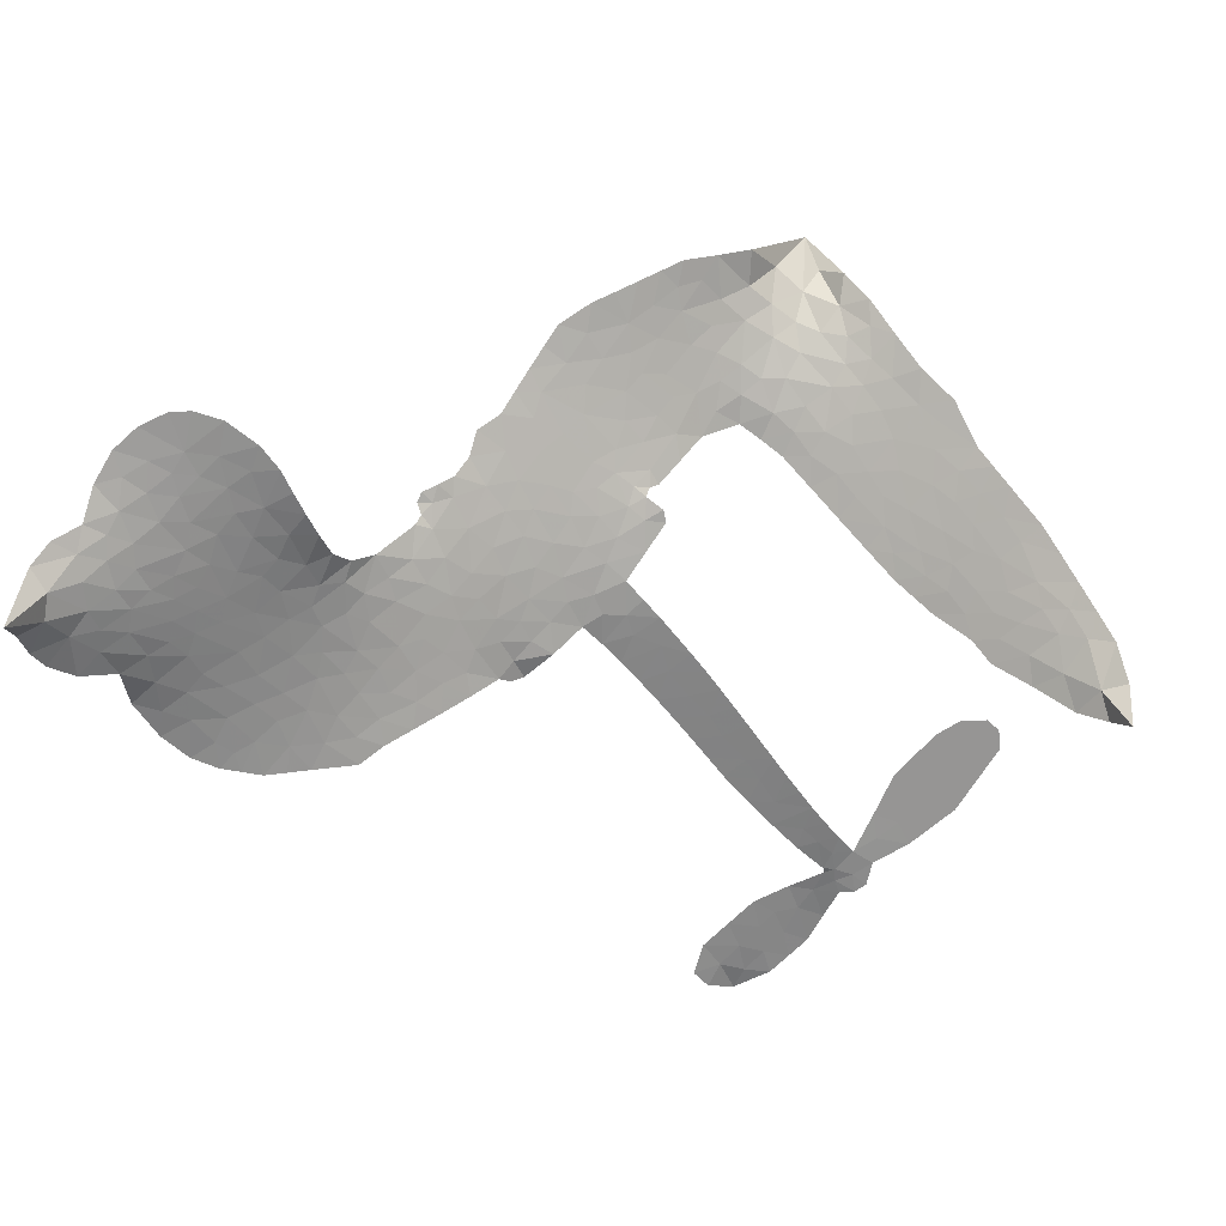
<metadata>
{"format":"obj","ext":"obj","renderer":"f3d","projection":"perspective","resolution":1024,"background":"white","views":[{"elev":-67.6,"azim":-47.7,"up":"+Z"}]}
</metadata>
<code>
v -6.907 0.6292 0.2257
v -6.884 0.704 0.2142
v -6.845 0.7705 0.1893
v -6.866 0.8297 0.1564
v -6.861 0.8857 0.1258
v -6.824 0.9586 0
v -6.781 1.002 0.102
v -6.734 1.026 0.135
v -6.69 1.031 0.1547
v -6.629 1.014 0.1819
v -6.568 0.9664 0.2241
v -6.499 1.013 0.2597
v -6.403 1.033 0.2811
v -6.324 1.029 0.2947
v -6.263 1.006 0.3046
v -6.186 0.9558 0.3194
v -6.057 0.8049 0.357
v -6.049 0.7396 0.3705
v -5.969 0.4875 0.4716
v -5.942 0.4768 0.486
v -5.927 0.4538 0.5
v -5.921 0.2905 0.5272
v -5.416 0.3264 0.6118
v -5.06 0.3323 0.6795
v -5.047 0.34 0.6864
v -5.084 0.5194 0.7179
v -5.069 0.6897 0.7338
v -5.026 0.7579 0.7382
v -4.976 0.7564 0.741
v -4.929 0.7166 0.75
v -4.911 0.6198 0.73
v -4.924 0.4932 0.7164
v -4.981 0.3491 0.6913
v -4.961 0.3194 0.6867
v -4.958 0.2877 0.6845
v -4.993 0.2397 0.6806
v -4.975 0.146 0.6797
v -4.972 0.01238 0.6797
v -5.022 -0.1579 0.6797
v -5.06 -0.1871 0.6797
v -5.097 -0.1837 0.6797
v -5.136 -0.1364 0.6797
v -5.147 -0.07504 0.6797
v -5.132 0.05988 0.6797
v -5.047 0.2531 0.6784
v -5.93 0.1549 0.5463
v -5.964 0.0101 0.5748
v -5.988 -0.004797 0.5774
v -6.032 0.005487 0.5876
v -6.039 -0.0107 0.6008
v -6.028 -0.02714 0.6103
v -6.031 -0.1552 0.669
v -5.99 -0.2275 0.7013
v -5.873 -0.2489 0.6935
v -5.533 -0.2632 0.5832
v -5.431 -0.2804 0.546
v -5.344 -0.3104 0.5055
v -5.285 -0.3111 0.4795
v -5.121 -0.3897 0.3786
v -5.082 -0.4371 0.324
v -5.077 -0.4779 0.25
v -5.112 -0.5186 0.3476
v -5.179 -0.5494 0.4048
v -5.434 -0.5825 0.5381
v -5.633 -0.5818 0.6229
v -5.733 -0.6075 0.662
v -5.824 -0.5966 0.6969
v -5.991 -0.6032 0.7854
v -6.058 -0.5942 0.8353
v -6.134 -0.5655 1
v -6.241 -0.4878 0.7852
v -6.334 -0.3751 0.7241
v -6.409 -0.1821 0.6592
v -6.425 -0.1028 0.64
v -6.377 0.104 0.5732
v -6.389 0.16 0.5548
v -6.361 0.2069 0.5366
v -6.356 0.2535 0.5138
v -6.382 0.3206 0.488
v -6.373 0.3424 0.4836
v -6.348 0.3521 0.475
v -6.345 0.3721 0.4601
v -6.366 0.4587 0.3966
v -6.398 0.4918 0.3579
v -6.441 0.4985 0.3262
v -6.65 0.4264 0.2586
v -6.715 0.4177 0.2511
v -6.798 0.4293 0.2439
v -6.856 0.4607 0.2394
v -6.886 0.4962 0.2368
v -6.906 0.5598 0.2319
v -5.481 0.1995 0.5994
v -5.039 0.3148 0.682
v -6.311 0.3552 0.4707
v -6.066 0.01029 0.5938
v -6.03 -0.09106 0.6381
v -6.35 0.3198 0.4874
v -5.974 0.4403 0.4858
v -5.947 0.08283 0.5622
v -5.263 0.2327 0.6359
v -5.013 0.3362 0.688
v -5.154 0.2463 0.6569
v -5.101 0.2505 0.6682
v -6.369 0.287 0.4976
v -6.044 0.04565 0.5788
v -5.065 0.4296 0.7066
v -5 0.2946 0.6836
v -5.024 0.3912 0.6984
v -5.135 -0.4641 0.3594
v -5.073 -0.13 0.6797
v -6.299 0.4228 0.4356
v -6.064 -0.03602 0.6142
v -6.326 0.2843 0.5014
v -6.808 0.5322 0.2382
v -6.703 0.9504 0.1552
v -6.409 0.5688 0.3324
v -5.924 0.3719 0.5019
v -5.998 0.0394 0.574
v -5.239 0.3347 0.6416
v -5.15 0.336 0.6585
v -6.12 0.06625 0.5787
v -6.057 0.4721 0.4567
v -6.292 0.2229 0.5268
v -6.324 0.5301 0.378
v -6.013 0.1067 0.5604
v -5.078 0.2901 0.6737
v -6.149 -0.01417 0.6088
v -5.127 0.2927 0.6633
v -5.179 0.2925 0.6528
v -6.315 0.1469 0.5563
v -5.315 -0.4159 0.4835
v -5.088 0.157 0.6798
v -5.002 0.6953 0.7367
v -4.953 0.4212 0.7065
v -4.997 -0.07288 0.6797
v -6.765 0.8483 0.1614
v -5.208 0.2403 0.6462
v -5.315 -0.3591 0.4878
v -5.036 0.1922 0.6796
v -5.416 -0.3863 0.5314
v -5.203 -0.3504 0.436
v -5.256 -0.3882 0.4558
v -6.335 0.9079 0.2996
v -6.008 -0.4791 0.7746
v -6.843 0.5952 0.2303
v -6.697 0.5272 0.2508
v -6.764 0.9428 0.111
v -6.183 0.3653 0.4757
v -6.135 -0.1205 0.6496
v -5.077 0.6045 0.7265
v -5.007 0.4511 0.709
v -6.811 0.8164 0.1686
v -6.746 0.7344 0.2103
v -6.759 0.7908 0.189
v -6.653 0.7846 0.2197
v -6.704 0.8244 0.1922
v -5.307 -0.566 0.4788
v -5.192 -0.4215 0.4135
v -6.312 0.967 0.2993
v -6.171 0.7562 0.3529
v -6.017 -0.5435 0.8021
v -6.689 0.4697 0.2536
v -6.546 0.4625 0.2803
v -6.754 0.4901 0.2454
v -6.249 0.3781 0.4638
v -6.078 -0.1221 0.6517
v -6.108 -0.2096 0.6851
v -6.705 0.7699 0.2092
v -6.662 0.6789 0.2398
v -6.62 0.8801 0.2106
v -6.714 0.8876 0.1665
v -6.385 0.9612 0.2852
v -6.254 0.9111 0.3145
v -6.107 0.7649 0.3597
v -5.908 -0.5994 0.7377
v -6.085 -0.5019 0.8371
v -6.256 0.306 0.4939
v -6.194 0.4853 0.4282
v -6.653 0.838 0.2071
v -6.574 0.8103 0.2406
v -6.122 0.88 0.3381
v -6.309 0.4769 0.4059
v -5.965 -0.5176 0.7629
v -5.912 -0.4257 0.7213
v -6.237 0.4395 0.4387
v -6.146 0.8179 0.3449
v -6.01 0.6132 0.4135
v -6.261 0.5035 0.4069
v -6.194 0.8713 0.329
v -6.244 0.6277 0.3697
v -6.125 0.6499 0.3864
v -6.27 0.5678 0.3811
v -6.1 0.7051 0.3747
v -6.186 0.568 0.4007
v -6.339 0.6329 0.3427
v -6.03 0.6762 0.3907
v -6.322 0.5829 0.3617
v -6.068 0.6291 0.4009
v -6.119 0.5833 0.408
v -6.056 0.5663 0.4239
v -6.104 0.5192 0.4322
v -5.989 0.5503 0.4395
v -6.128 0.4504 0.4521
v -6.033 0.5194 0.4445
v -6.374 0.534 0.3566
v -6.114 0.01875 0.5947
v -6.165 0.03714 0.5908
v -6.196 0.1313 0.5591
v -6.25 -0.01618 0.6117
v -4.953 0.6621 0.7369
v -5.012 0.6276 0.7299
v -5.023 0.5567 0.722
v -6.749 0.6059 0.2361
v -6.752 0.548 0.2418
v -6.052 0.3244 0.5029
v -6.812 0.7062 0.211
v -6.515 0.5747 0.2908
v -6.048 -0.2114 0.6893
v -6.081 -0.3143 0.7251
v -6.034 -0.272 0.7096
v -6.089 -0.2606 0.705
v -6.191 -0.2674 0.7037
v -6.137 -0.2947 0.7171
v -5.992 -0.3631 0.7315
v -6.213 -0.3738 0.7473
v -6.028 -0.3243 0.7248
v -6.07 -0.3988 0.7615
v -5.957 -0.2958 0.71
v -6.187 -0.3236 0.7274
v -6.372 -0.2788 0.6901
v -6.14 -0.3791 0.7569
v -6.632 0.9466 0.1933
v -6.666 0.9066 0.1846
v -6.443 0.9849 0.2717
v -6.5 0.9394 0.2538
v -6.437 0.9175 0.2745
v -6.495 0.8504 0.2617
v -6.224 0.9807 0.3118
v -6.266 0.9584 0.3078
v -6.086 -0.5524 0.8842
v -6.163 -0.4926 0.8518
v -6.589 0.7251 0.2505
v -6.154 0.9178 0.3281
v -6.291 0.7915 0.3236
v -6.251 0.1696 0.5464
v -6.261 0.09824 0.5721
v -6.159 0.2402 0.5222
v -6.225 0.2304 0.5242
v -6.184 0.1881 0.5395
v -6.116 0.1449 0.5533
v -6.307 -0.1203 0.6463
v -5.031 0.5015 0.7155
v -4.976 0.5214 0.7185
v -4.918 0.5565 0.7232
v -4.964 0.5931 0.7269
v -6.794 0.5812 0.2347
v -6.8 0.6442 0.2253
v -6.741 0.6699 0.2266
v -5.981 0.3281 0.5093
v -6.072 0.3979 0.4783
v -6.796 0.7546 0.1974
v -6.463 0.5507 0.3121
v -6.46 0.6268 0.3038
v -6.494 0.4804 0.2987
v -6.615 0.5087 0.2655
v -6.538 0.5205 0.2851
v -6.586 0.5723 0.2703
v -6.554 0.6487 0.2714
v -6.057 -0.4529 0.7878
v -6.008 -0.42 0.7543
v -6.12 -0.4398 0.7952
v -6.185 -0.4318 0.7847
v -5.921 -0.3563 0.7124
v -5.702 -0.2549 0.6428
v -5.897 -0.3025 0.7002
v -5.855 -0.3533 0.6932
v -5.788 -0.2515 0.6703
v -5.844 -0.4206 0.6962
v -5.874 -0.4779 0.7136
v -5.735 -0.3694 0.6548
v -5.837 -0.2967 0.6848
v -5.928 -0.4777 0.7373
v -5.846 -0.536 0.7058
v -5.798 -0.3788 0.6767
v -5.773 -0.3152 0.666
v -5.772 -0.5426 0.6752
v -5.712 -0.3141 0.6458
v -5.753 -0.4558 0.6647
v -5.625 -0.3838 0.6146
v -5.812 -0.4739 0.6883
v -5.618 -0.2589 0.6131
v -5.678 -0.361 0.6342
v -5.698 -0.4226 0.6426
v -5.629 -0.3207 0.6166
v -5.684 -0.5094 0.6397
v -5.547 -0.3473 0.5857
v -5.931 -0.2379 0.7027
v -6.555 0.899 0.2353
v -6.605 0.7722 0.2374
v -6.64 0.7347 0.2343
v -6.554 0.7625 0.2548
v -6.52 0.8038 0.2592
v -6.53 0.7051 0.2708
v -6.425 0.7807 0.2913
v -6.498 0.7517 0.2734
v -6.463 0.694 0.2928
v -6.402 0.6624 0.3173
v -6.387 0.6139 0.3315
v -6.337 0.7187 0.3253
v -6.41 0.7222 0.3044
v -6.254 0.8459 0.3226
v -6.316 0.8482 0.3098
v -6.226 0.7882 0.337
v -6.391 0.8575 0.291
v -6.358 0.7946 0.3071
v -6.263 0.7234 0.3424
v -6.208 0.07595 0.5786
v -6.254 0.04117 0.5919
v -6.402 0.0007914 0.6113
v -6.321 0.06221 0.5866
v -6.389 0.05249 0.5936
v -6.349 0.01581 0.6036
v -6.355 -0.06057 0.628
v -6.15 0.1072 0.5663
v -6.073 0.1033 0.5645
v -6.048 0.1693 0.5454
v -6.369 -0.1327 0.6483
v -6.258 -0.3004 0.7103
v -6.856 0.6545 0.2217
v -5.98 0.3843 0.4951
v -6.131 0.3926 0.472
v -6.18 0.4243 0.4535
v -6.125 0.3215 0.4968
v -6.027 0.428 0.4769
v -6.598 0.4445 0.2675
v -6.51 0.6243 0.2876
v -6.606 0.6721 0.2543
v -6.641 0.6142 0.2533
v -6.697 0.6309 0.2406
v -5.717 -0.5539 0.6543
v -5.632 -0.4571 0.6182
v -6.544 0.8502 0.2449
v -6.444 0.8646 0.2761
v -6.297 0.6748 0.3446
v -6.293 -0.0602 0.6271
v -6.221 -0.1084 0.6437
v -6.413 -0.05098 0.6271
v -5.989 0.1591 0.5475
v -5.957 0.2252 0.5353
v -6.102 0.2073 0.5342
v -6.033 0.2446 0.5264
v -6.029 0.3698 0.4925
v -6.188 0.2997 0.4999
v -6.647 0.5571 0.2572
v -5.621 -0.5196 0.6153
v -5.534 -0.582 0.5793
v -5.521 -0.4711 0.5739
v -5.584 -0.5818 0.6006
v -5.559 -0.5242 0.5895
v -5.494 -0.5305 0.5625
v -5.578 -0.4711 0.5968
v -5.55 -0.4123 0.5858
v -5.437 -0.4685 0.538
v -5.486 -0.3832 0.561
v -5.449 -0.3369 0.5482
v -5.394 -0.3356 0.525
v -5.482 -0.2718 0.5649
v -5.703 0.1696 0.5668
v -5.669 0.3 0.5732
v -5.985 0.2729 0.5228
v -6.092 0.2684 0.5162
v -5.438 -0.5255 0.5385
v -5.358 -0.4989 0.5021
v -5.371 -0.5743 0.5102
v -5.256 -0.4654 0.4493
v -5.5 -0.3214 0.569
v -5.816 0.1593 0.5522
v -5.311 -0.4708 0.4787
v -5.243 -0.5577 0.4437
v -5.278 -0.5156 0.4618
v -5.217 -0.507 0.4252
v -5.796 0.2928 0.5547
v -5.91 0.2417 0.5374
v -5.858 0.2909 0.5441
v -5.072 -0.05166 0.6797
v -5.022 -0.01925 0.6797
v -5.042 0.069 0.6797
v -5.139 -0.007544 0.6797
v -5.078 0.01241 0.6797
v -6.802 0.8958 0.1157
v -6.117 -0.06439 0.6274
v -6.178 -0.06681 0.6288
v -6.183 0.6283 0.3826
v -6.174 0.692 0.3671
v -6.157 0.5237 0.4213
v -6.287 -0.4314 0.7518
v -6.273 -0.3729 0.7348
v -5.577 -0.299 0.5978
v -6.322 -0.2065 0.6725
v -6.252 -0.2288 0.685
v -6.184 -0.1907 0.6748
v -6.272 -0.1707 0.6639
v -6.139 -0.1699 0.6685
v -6.223 -0.1581 0.6614
v -5.48 -0.4367 0.5572
v -5.376 -0.4371 0.5116
v -5.362 -0.3852 0.5075
v -5.825 0.2287 0.5506
v -5.873 0.1569 0.5468
v -5.763 0.2024 0.5592
v -5.732 0.2959 0.564
v -5.592 0.1833 0.5828
v -5.706 0.2352 0.5674
v -5.647 0.176 0.5747
v -5.543 0.3121 0.5922
v -5.628 0.2436 0.5786
v -5.559 0.2442 0.5888
v -5.606 0.3057 0.5826
v -5.536 0.1912 0.591
v -4.973 0.079 0.6797
v -5.034 0.1294 0.6797
v -5.11 0.1085 0.6797
v -6.228 0.6806 0.3594
v -6.39 -0.2305 0.6737
v -6.31 -0.2674 0.6931
v -6.353 -0.327 0.7075
v -6.301 -0.3291 0.7149
v -5.872 0.2071 0.545
v -5.328 0.3311 0.6259
v -5.282 0.291 0.6334
v -5.371 0.2167 0.6169
v -5.317 0.2251 0.6262
v -5.352 0.2749 0.6213
v -5.414 0.263 0.6111
v -5.48 0.3191 0.6019
v -5.498 0.2593 0.5981
v -5.901 -0.527 0.7309
v -5.951 -0.5687 0.7601
f 112 206 391
f 186 160 174
f 75 130 76
f 203 122 201
f 105 121 206
f 45 107 93
f 51 50 112
f 123 78 77
f 89 88 114
f 125 118 99
f 1 91 145
f 162 164 87
f 25 108 106
f 43 42 110
f 80 79 97
f 126 93 24
f 58 138 142
f 179 299 180
f 128 129 102
f 105 125 325
f 52 166 167
f 143 159 172
f 240 176 70
f 142 138 131
f 176 240 161
f 223 231 219
f 59 158 109
f 95 112 50
f 117 21 98
f 113 94 97
f 97 104 113
f 104 78 113
f 349 383 22
f 166 112 391
f 105 95 49
f 74 73 327
f 51 112 96
f 82 94 111
f 107 34 101
f 52 218 53
f 323 345 322
f 203 260 122
f 90 89 114
f 167 221 218
f 145 256 257
f 91 90 114
f 298 232 170
f 98 19 334
f 282 183 437
f 77 76 130
f 4 3 152
f 152 5 4
f 56 365 366
f 45 126 103
f 115 9 8
f 8 7 147
f 45 139 36
f 106 151 252
f 147 7 6
f 381 158 375
f 114 145 91
f 246 208 245
f 136 154 156
f 10 9 115
f 19 122 334
f 205 83 124
f 17 174 18
f 84 205 116
f 165 111 94
f 182 83 111
f 162 146 164
f 239 15 159
f 206 207 127
f 129 137 102
f 236 234 235
f 350 250 326
f 172 159 14
f 180 302 342
f 126 45 93
f 322 318 320
f 239 238 15
f 211 150 212
f 5 152 390
f 136 152 154
f 25 93 101
f 31 30 210
f 107 45 36
f 124 192 197
f 161 183 144
f 119 430 137
f 120 119 129
f 296 364 376
f 359 361 355
f 287 274 285
f 363 373 406
f 276 285 281
f 50 49 95
f 53 218 220
f 275 54 297
f 49 48 118
f 126 128 103
f 274 287 294
f 58 57 138
f 78 123 113
f 407 406 131
f 118 105 49
f 375 158 142
f 68 161 69
f 61 109 62
f 421 139 132
f 109 60 59
f 166 52 96
f 423 394 160
f 60 109 61
f 348 349 351
f 85 84 116
f 141 58 142
f 162 87 86
f 43 110 385
f 134 32 151
f 386 385 135
f 110 42 41
f 110 135 385
f 102 103 128
f 57 366 407
f 40 110 41
f 40 39 110
f 421 387 420
f 119 137 129
f 141 158 59
f 37 36 139
f 105 206 95
f 47 118 48
f 94 81 97
f 95 206 112
f 430 433 432
f 432 100 430
f 413 416 369
f 82 81 94
f 177 165 94
f 98 20 19
f 98 21 20
f 97 79 104
f 63 62 109
f 108 151 106
f 117 330 259
f 210 133 211
f 93 107 101
f 83 82 111
f 259 22 117
f 348 99 46
f 47 99 118
f 24 93 25
f 132 139 45
f 35 34 107
f 126 24 128
f 101 34 33
f 118 125 105
f 130 123 77
f 115 8 147
f 128 24 120
f 108 101 33
f 27 133 28
f 108 33 134
f 255 253 254
f 185 111 165
f 28 133 29
f 133 30 29
f 129 128 120
f 110 39 135
f 159 15 14
f 145 114 256
f 193 160 394
f 101 108 25
f 389 388 385
f 36 35 107
f 168 154 153
f 81 80 97
f 372 373 363
f 151 108 134
f 214 114 164
f 145 257 329
f 163 265 335
f 179 233 171
f 390 6 5
f 147 390 171
f 113 123 177
f 177 123 248
f 209 346 392
f 397 396 225
f 261 154 152
f 27 150 211
f 253 252 151
f 152 136 390
f 3 2 216
f 168 169 300
f 261 152 3
f 168 156 154
f 261 153 154
f 234 236 172
f 179 156 155
f 147 171 115
f 64 374 372
f 375 380 381
f 141 142 158
f 142 131 375
f 172 14 13
f 143 173 239
f 308 205 197
f 196 198 187
f 283 175 67
f 161 144 176
f 264 266 163
f 214 146 213
f 85 262 264
f 262 85 116
f 114 88 164
f 87 164 88
f 177 94 113
f 332 148 331
f 112 166 96
f 166 149 403
f 346 209 345
f 223 219 221
f 169 168 153
f 155 156 168
f 265 162 86
f 162 265 146
f 179 180 170
f 11 10 232
f 136 156 171
f 171 156 179
f 12 234 13
f 172 13 234
f 173 311 189
f 189 311 313
f 16 173 189
f 200 198 199
f 288 280 284
f 183 282 144
f 270 184 224
f 70 176 241
f 245 248 123
f 148 165 177
f 188 194 192
f 188 182 185
f 179 155 299
f 179 170 233
f 299 300 242
f 301 302 180
f 188 192 124
f 17 181 186
f 83 182 124
f 438 161 68
f 437 283 279
f 288 290 286
f 220 226 228
f 332 165 148
f 188 185 178
f 17 186 174
f 189 186 181
f 174 193 18
f 185 182 111
f 202 187 200
f 182 188 124
f 16 189 243
f 311 173 312
f 189 313 186
f 194 190 192
f 18 193 196
f 194 188 178
f 190 195 197
f 160 193 174
f 198 196 193
f 122 204 201
f 393 194 199
f 160 313 316
f 304 314 343
f 190 197 192
f 198 193 191
f 197 195 308
f 199 191 393
f 198 191 199
f 395 194 178
f 198 200 187
f 201 200 199
f 204 19 202
f 395 199 194
f 201 395 203
f 332 178 185
f 204 202 200
f 260 331 333
f 201 204 200
f 19 204 122
f 83 205 84
f 197 205 124
f 207 206 121
f 206 127 391
f 324 317 207
f 130 320 246
f 250 350 249
f 123 130 245
f 127 207 209
f 207 121 324
f 30 133 210
f 133 27 211
f 150 26 212
f 210 211 255
f 252 212 26
f 253 255 212
f 146 354 339
f 258 153 216
f 146 214 164
f 256 214 213
f 353 247 333
f 348 46 349
f 2 1 329
f 216 257 258
f 307 263 308
f 354 267 338
f 52 167 218
f 221 220 218
f 221 167 223
f 269 270 227
f 219 226 220
f 53 220 228
f 167 222 223
f 219 220 221
f 402 400 404
f 328 225 229
f 222 229 223
f 269 227 271
f 226 227 224
f 224 273 228
f 397 72 396
f 71 70 241
f 227 226 219
f 226 224 228
f 223 229 231
f 144 269 176
f 273 224 184
f 297 53 228
f 399 251 327
f 231 229 225
f 400 402 399
f 426 427 425
f 71 241 272
f 219 231 227
f 10 115 232
f 233 115 171
f 170 232 233
f 115 233 232
f 11 235 12
f 234 12 235
f 11 232 298
f 236 143 172
f 235 11 298
f 235 237 343
f 299 301 180
f 237 302 304
f 143 239 159
f 173 16 238
f 173 238 239
f 70 69 240
f 161 240 69
f 176 269 271
f 271 231 272
f 338 268 337
f 262 263 217
f 314 312 143
f 189 181 243
f 316 313 244
f 246 245 130
f 249 248 245
f 319 322 321
f 318 207 317
f 250 249 208
f 215 260 333
f 249 245 208
f 248 247 353
f 250 208 324
f 247 248 249
f 325 250 324
f 325 326 250
f 230 399 424
f 400 222 401
f 106 252 26
f 253 151 32
f 255 254 31
f 212 252 253
f 210 255 31
f 253 32 254
f 212 255 211
f 214 256 114
f 257 256 213
f 257 213 258
f 216 2 329
f 339 258 213
f 169 153 258
f 330 117 98
f 326 351 350
f 331 260 203
f 259 330 352
f 3 216 261
f 153 261 216
f 263 262 116
f 266 264 262
f 310 304 305
f 301 242 303
f 265 266 267
f 266 262 217
f 267 266 217
f 265 163 266
f 268 267 217
f 268 338 267
f 263 336 217
f 268 303 337
f 270 269 144
f 227 231 271
f 270 144 282
f 227 270 224
f 272 231 225
f 176 271 241
f 272 225 396
f 241 271 272
f 184 278 276
f 228 273 275
f 276 284 285
f 285 274 277
f 273 276 275
f 284 276 278
f 184 276 273
f 54 275 281
f 175 283 437
f 276 281 275
f 279 184 282
f 278 184 279
f 437 279 282
f 290 288 284
f 376 398 296
f 277 54 281
f 282 184 270
f 438 183 161
f 66 286 67
f 67 286 283
f 279 290 278
f 284 280 285
f 285 280 287
f 277 281 285
f 340 65 295
f 278 290 284
f 292 287 280
f 294 287 292
f 340 286 66
f 341 293 295
f 292 280 293
f 358 359 355
f 279 283 290
f 286 290 283
f 293 280 288
f 291 294 398
f 294 292 289
f 295 293 288
f 289 292 293
f 294 289 296
f 294 291 274
f 340 288 286
f 293 341 289
f 361 362 341
f 365 376 364
f 342 170 180
f 275 297 228
f 237 235 298
f 300 299 155
f 301 299 242
f 168 300 155
f 337 300 169
f 242 337 303
f 342 302 237
f 305 301 303
f 311 312 244
f 336 303 268
f 307 310 306
f 301 305 302
f 305 303 306
f 303 336 306
f 304 302 305
f 307 306 263
f 305 306 310
f 308 263 116
f 307 195 309
f 308 116 205
f 195 307 308
f 309 344 316
f 309 244 315
f 307 309 310
f 315 310 309
f 312 173 143
f 313 311 244
f 314 143 236
f 315 312 314
f 244 309 316
f 186 313 160
f 343 314 236
f 315 314 304
f 315 304 310
f 244 312 315
f 344 309 195
f 393 394 423
f 208 246 317
f 318 317 246
f 75 320 130
f 207 318 209
f 323 251 345
f 320 318 246
f 320 321 322
f 322 319 323
f 320 75 321
f 318 322 209
f 347 74 323
f 327 323 74
f 317 324 208
f 325 324 121
f 105 325 121
f 326 325 125
f 348 326 125
f 350 247 249
f 230 425 399
f 323 327 251
f 427 397 328
f 73 399 327
f 145 329 1
f 216 329 257
f 334 330 98
f 215 352 260
f 332 331 203
f 331 148 333
f 178 332 203
f 332 185 165
f 353 333 148
f 371 247 350
f 122 260 334
f 334 260 352
f 336 263 306
f 265 86 335
f 268 217 336
f 300 337 242
f 337 169 338
f 169 258 339
f 265 354 146
f 146 339 213
f 169 339 338
f 65 340 66
f 288 340 295
f 65 355 295
f 341 295 355
f 237 298 342
f 170 342 298
f 235 343 236
f 304 343 237
f 195 190 344
f 423 344 190
f 346 345 251
f 322 345 209
f 399 425 400
f 391 392 149
f 99 348 125
f 323 319 347
f 413 410 368
f 259 370 22
f 215 351 370
f 326 348 351
f 371 333 247
f 370 351 349
f 371 215 333
f 259 352 215
f 334 352 330
f 148 177 353
f 248 353 177
f 267 354 265
f 339 354 338
f 360 363 357
f 289 341 362
f 357 359 360
f 358 356 359
f 364 140 365
f 360 359 356
f 355 65 358
f 361 359 357
f 356 64 360
f 364 405 140
f 361 357 362
f 355 361 341
f 357 363 405
f 289 362 296
f 360 64 372
f 374 157 373
f 296 362 364
f 362 357 405
f 366 365 140
f 398 376 55
f 366 140 407
f 56 366 57
f 417 415 418
f 365 56 367
f 428 384 383
f 22 370 349
f 215 370 259
f 350 351 371
f 215 371 351
f 373 157 380
f 363 360 372
f 378 375 131
f 373 378 406
f 372 374 373
f 381 380 379
f 365 367 376
f 55 376 367
f 377 410 408
f 46 383 349
f 406 378 131
f 373 380 378
f 63 381 379
f 380 375 378
f 157 379 380
f 63 109 381
f 158 381 109
f 408 382 384
f 22 383 384
f 386 135 38
f 377 408 428
f 428 46 409
f 385 386 389
f 387 386 38
f 389 44 388
f 421 420 37
f 422 44 387
f 386 387 389
f 43 385 388
f 44 389 387
f 171 390 136
f 6 390 147
f 392 391 127
f 166 391 149
f 209 392 127
f 149 392 346
f 394 393 191
f 190 194 393
f 193 394 191
f 423 160 316
f 203 395 178
f 199 395 201
f 272 396 71
f 222 328 229
f 328 397 225
f 291 398 55
f 294 296 398
f 400 328 222
f 401 222 167
f 399 402 251
f 167 403 401
f 404 149 346
f 404 400 401
f 346 251 402
f 166 403 167
f 404 403 149
f 404 401 403
f 346 402 404
f 140 405 363
f 362 405 364
f 407 131 138
f 363 406 140
f 407 138 57
f 140 406 407
f 410 377 368
f 413 411 410
f 428 408 384
f 382 408 410
f 413 414 416
f 382 410 411
f 369 411 413
f 416 414 412
f 436 434 435
f 413 368 414
f 417 416 412
f 92 436 419
f 418 369 416
f 417 419 436
f 139 421 37
f 417 418 416
f 417 412 419
f 387 38 420
f 422 421 132
f 344 423 316
f 421 422 387
f 393 423 190
f 72 397 427
f 399 73 424
f 400 425 328
f 425 427 328
f 425 230 426
f 72 427 426
f 46 428 383
f 377 428 409
f 119 429 430
f 137 430 100
f 432 433 431
f 429 23 433
f 434 431 433
f 433 430 429
f 434 433 23
f 415 417 436
f 92 431 434
f 434 436 92
f 434 23 435
f 415 436 435
f 437 183 438
f 68 175 438
f 437 438 175

</code>
